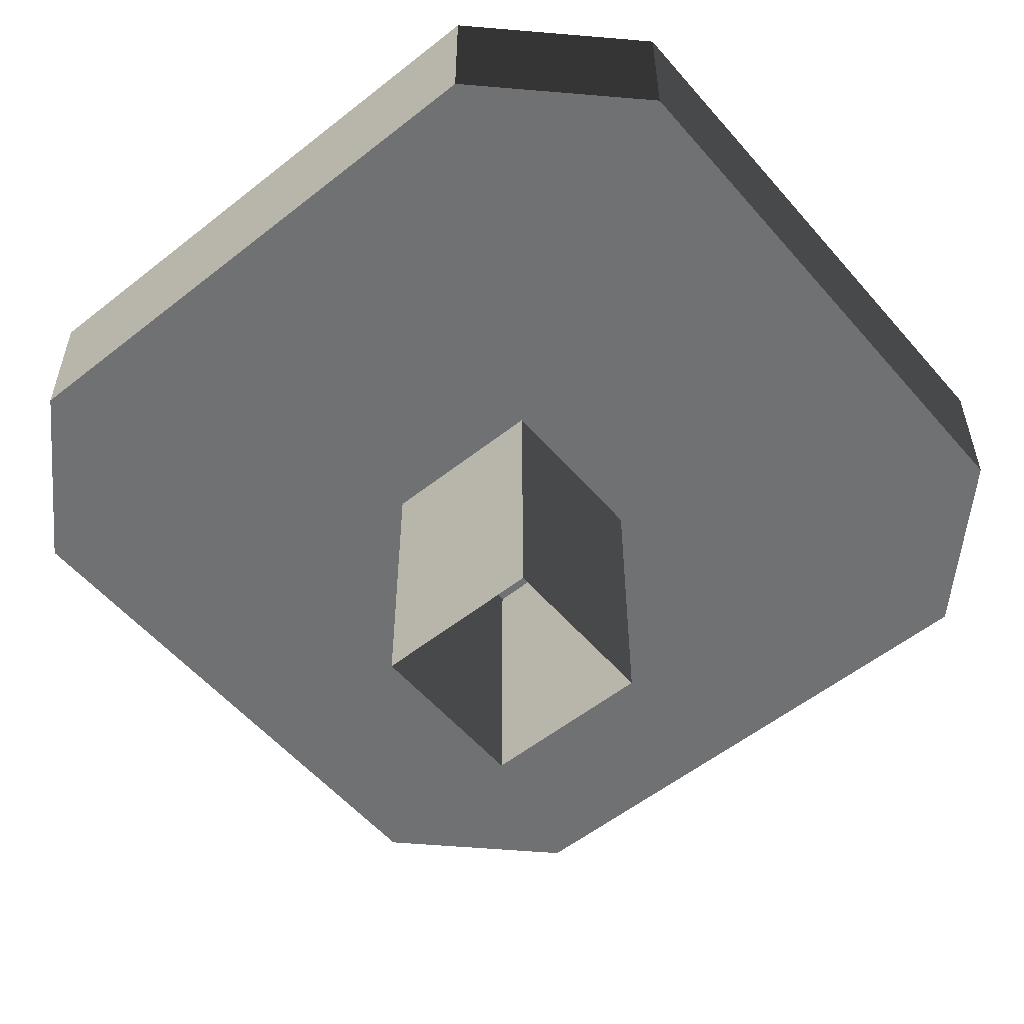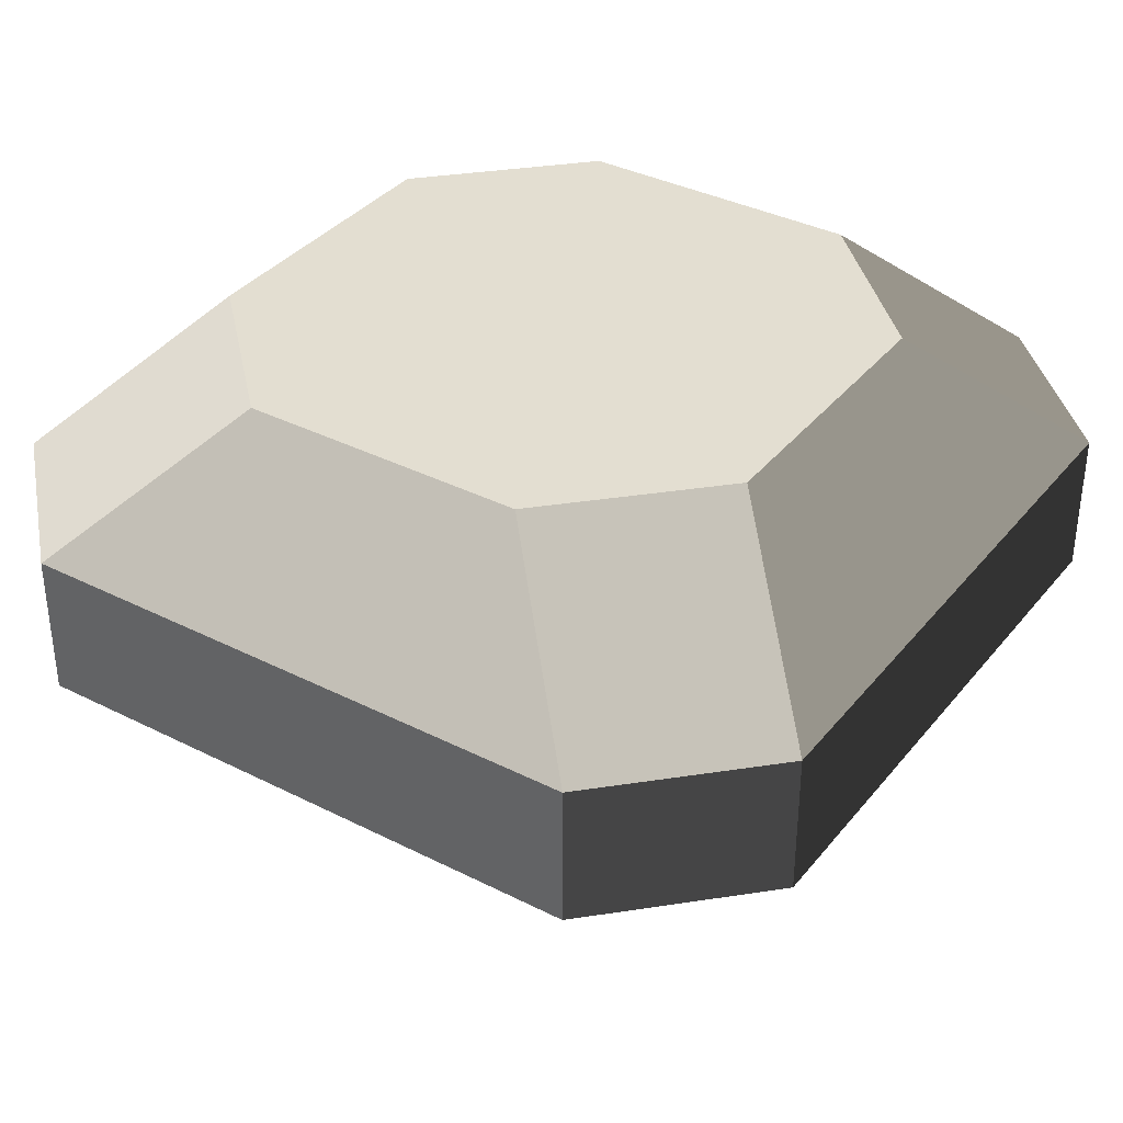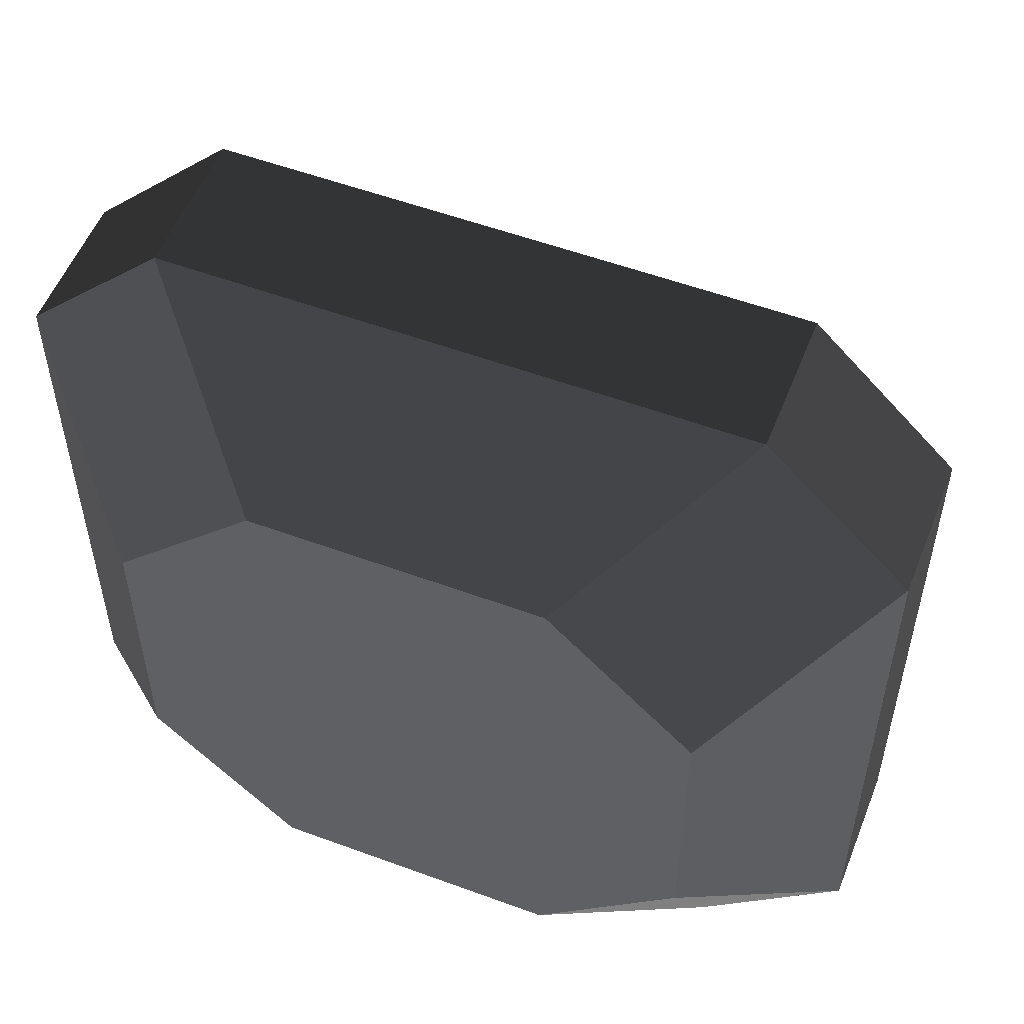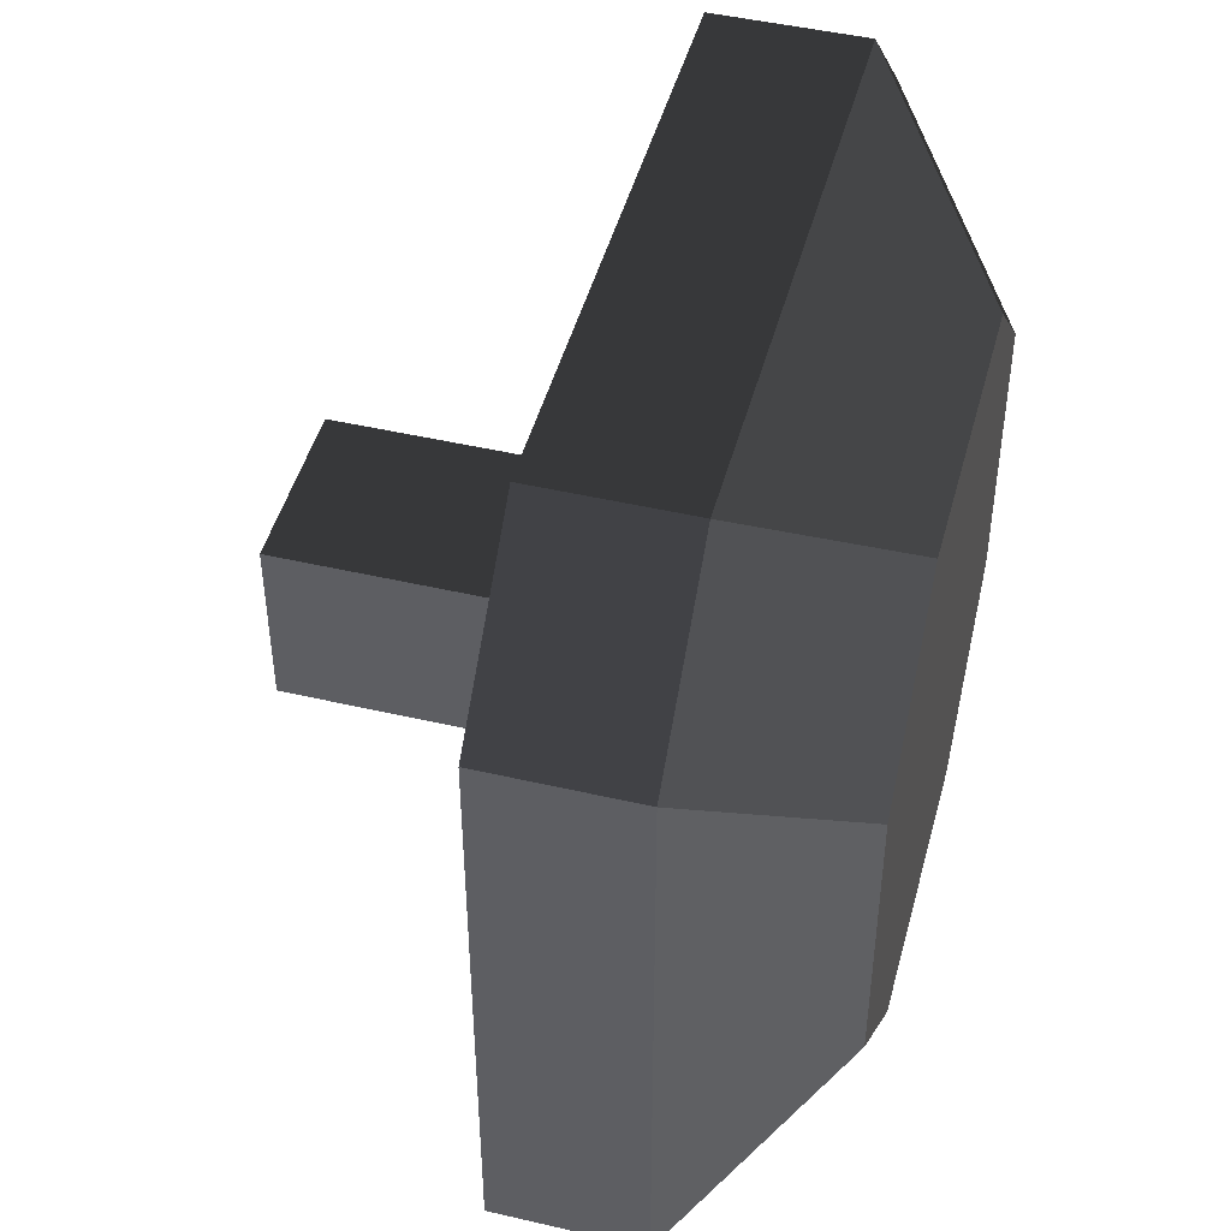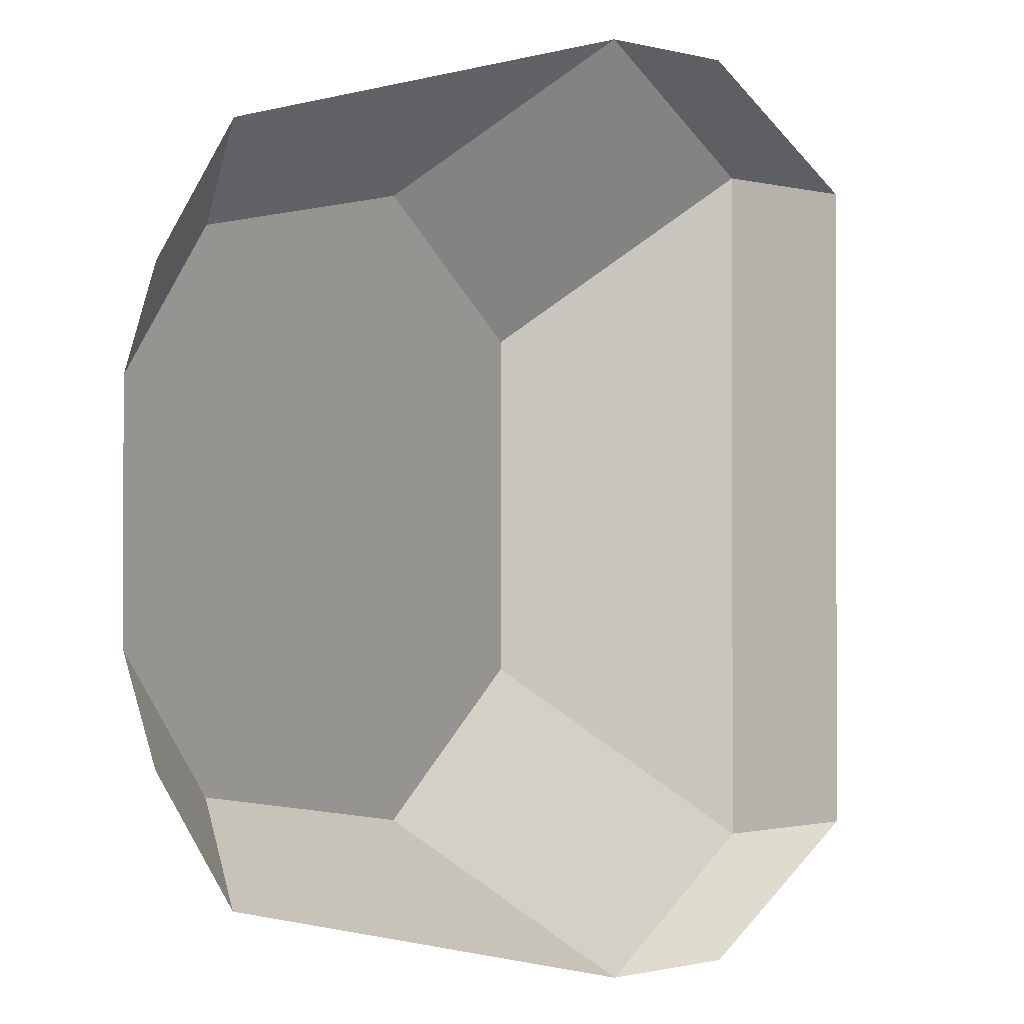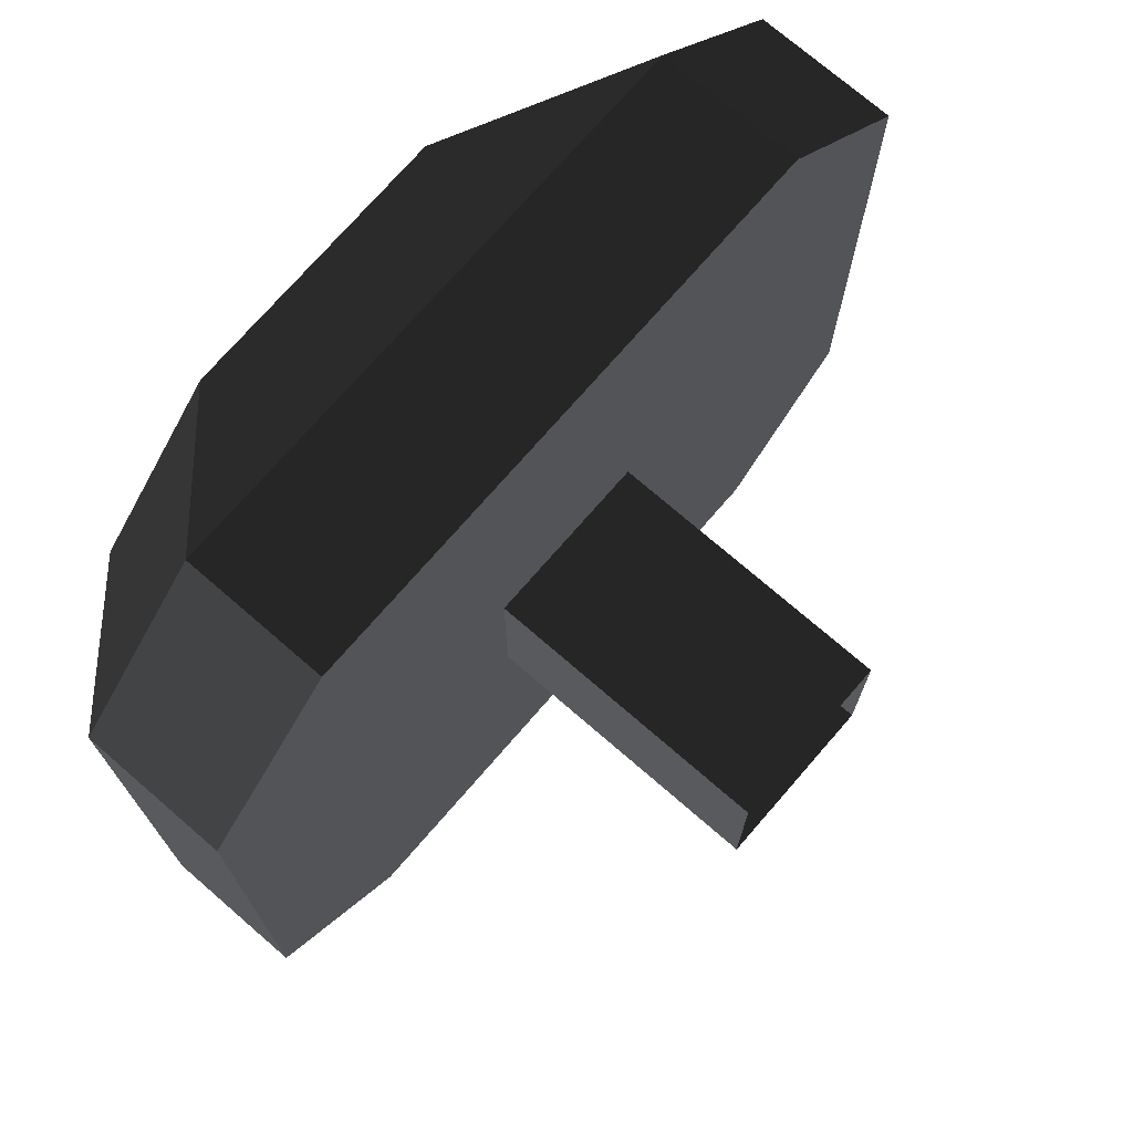
<metadata>
{"format":"obj","ext":"obj","renderer":"f3d","projection":"perspective","resolution":1024,"background":"white","views":[{"elev":-55.1,"azim":129.9,"up":"+Y"},{"elev":36.1,"azim":-56.4,"up":"+Y"},{"elev":54.4,"azim":-158.6,"up":"+Z"},{"elev":46.7,"azim":104.8,"up":"+Z"},{"elev":-0.8,"azim":-133.6,"up":"+Z"},{"elev":73.4,"azim":-49.1,"up":"+Z"}]}
</metadata>
<code>
o button
v -0.15 0.75 0.15
v 0.15 0.75 0.15
v 0.15 0.25 0.15
v -0.15 0.25 0.15
v -0.15 0.75 -0.15
v 0.15 0.75 -0.15
v 0.15 0.25 -0.15
v -0.15 0.25 -0.15
v 0.75 1 0.5
v 0.5 1 0.75
v -0.5 1 0.75
v -0.75 1 0.5
v -0.75 1 -0.5
v -0.5 1 -0.75
v 0.5 1 -0.75
v 0.75 1 -0.5
v 0.75 0.75 0.5
v 0.5 0.75 0.75
v -0.5 0.75 0.75
v -0.75 0.75 0.5
v -0.75 0.75 -0.5
v -0.5 0.75 -0.75
v 0.5 0.75 -0.75
v 0.75 0.75 -0.5
v 0.5 1.25 0.25
v 0.25 1.25 0.5
v -0.25 1.25 0.5
v -0.5 1.25 0.25
v -0.5 1.25 -0.25
v -0.25 1.25 -0.5
v 0.25 1.25 -0.5
v 0.5 1.25 -0.25
f 4 3 2 1
f 7 8 5 6
f 8 4 1 5
f 3 7 6 2
f 17 18 19 20 21 22 23 24
f 10 18 17 9
f 11 19 18 10
f 12 20 19 11
f 13 21 20 12
f 14 22 21 13
f 15 23 22 14
f 16 24 23 15
f 9 17 24 16
f 26 10 9 25
f 27 11 10 26
f 28 12 11 27
f 29 13 12 28
f 30 14 13 29
f 31 15 14 30
f 32 16 15 31
f 25 9 16 32
f 32 31 30 29 28 27 26 25

</code>
